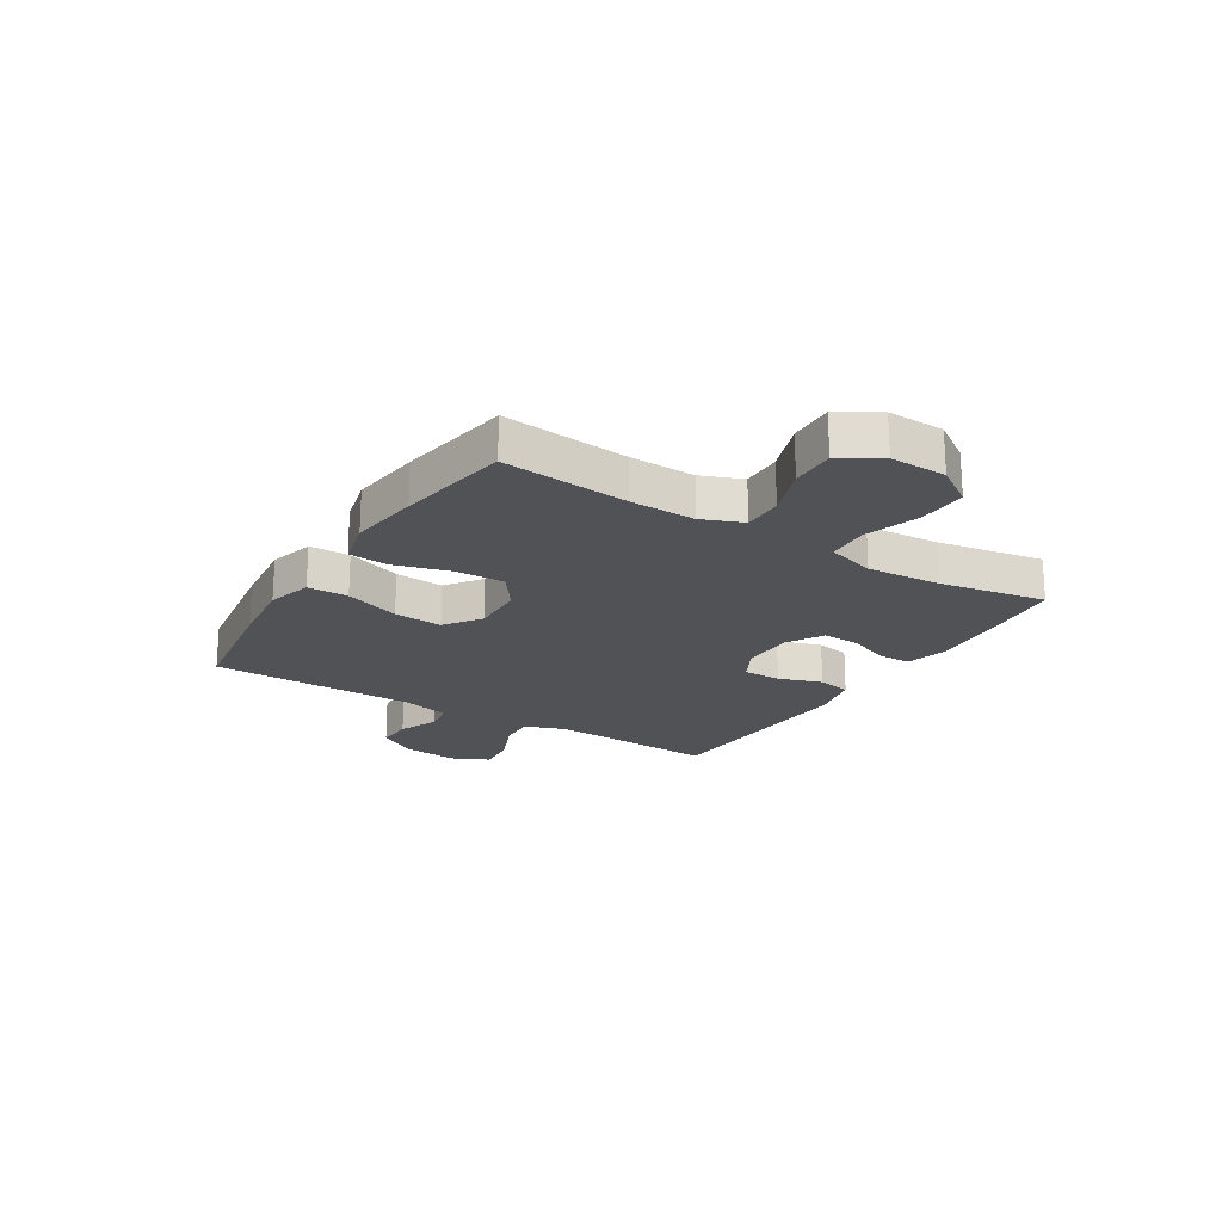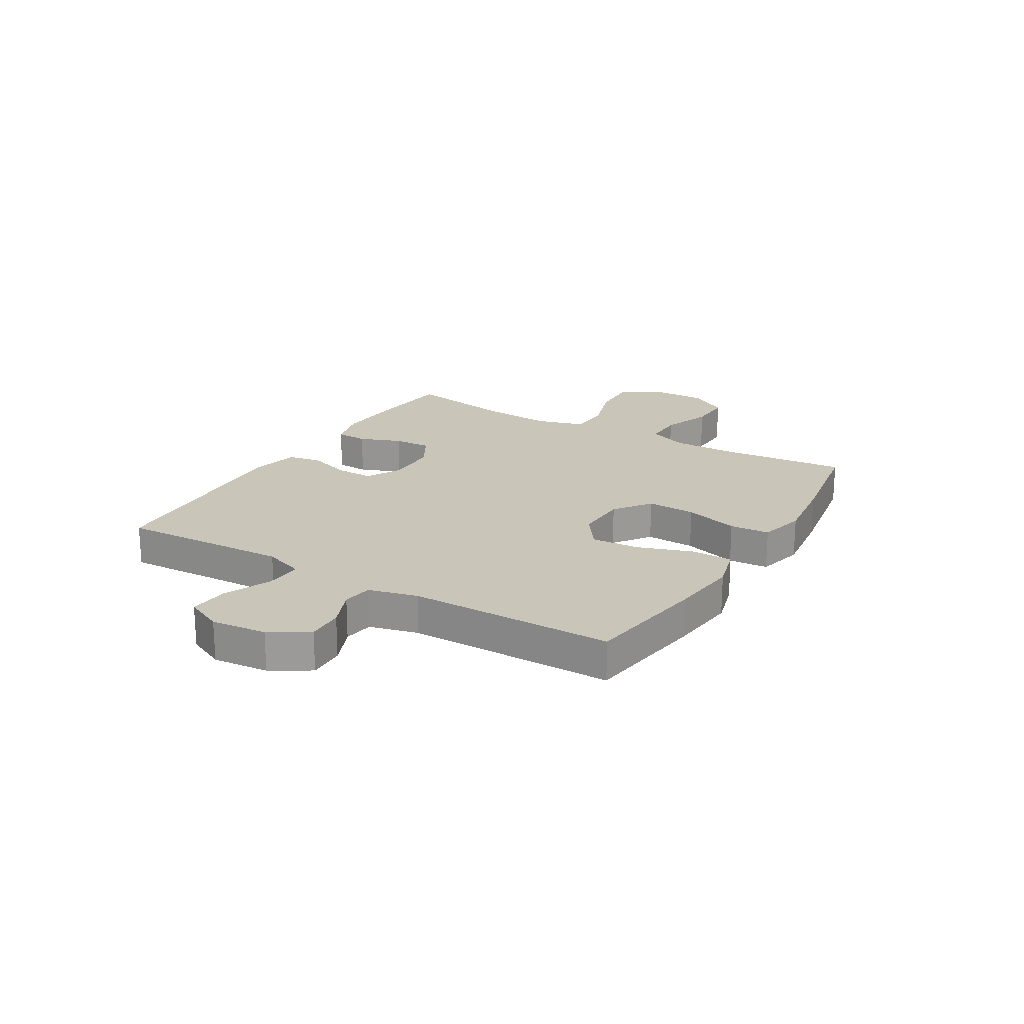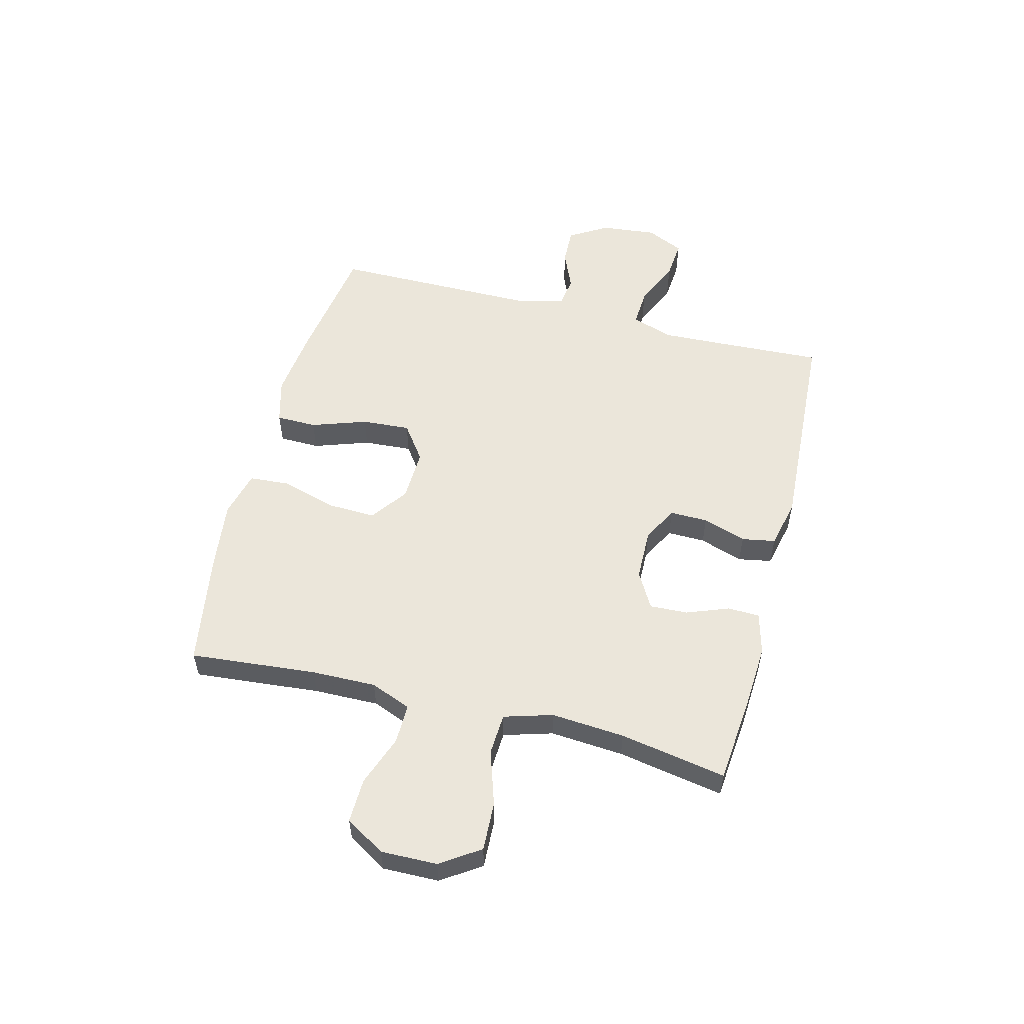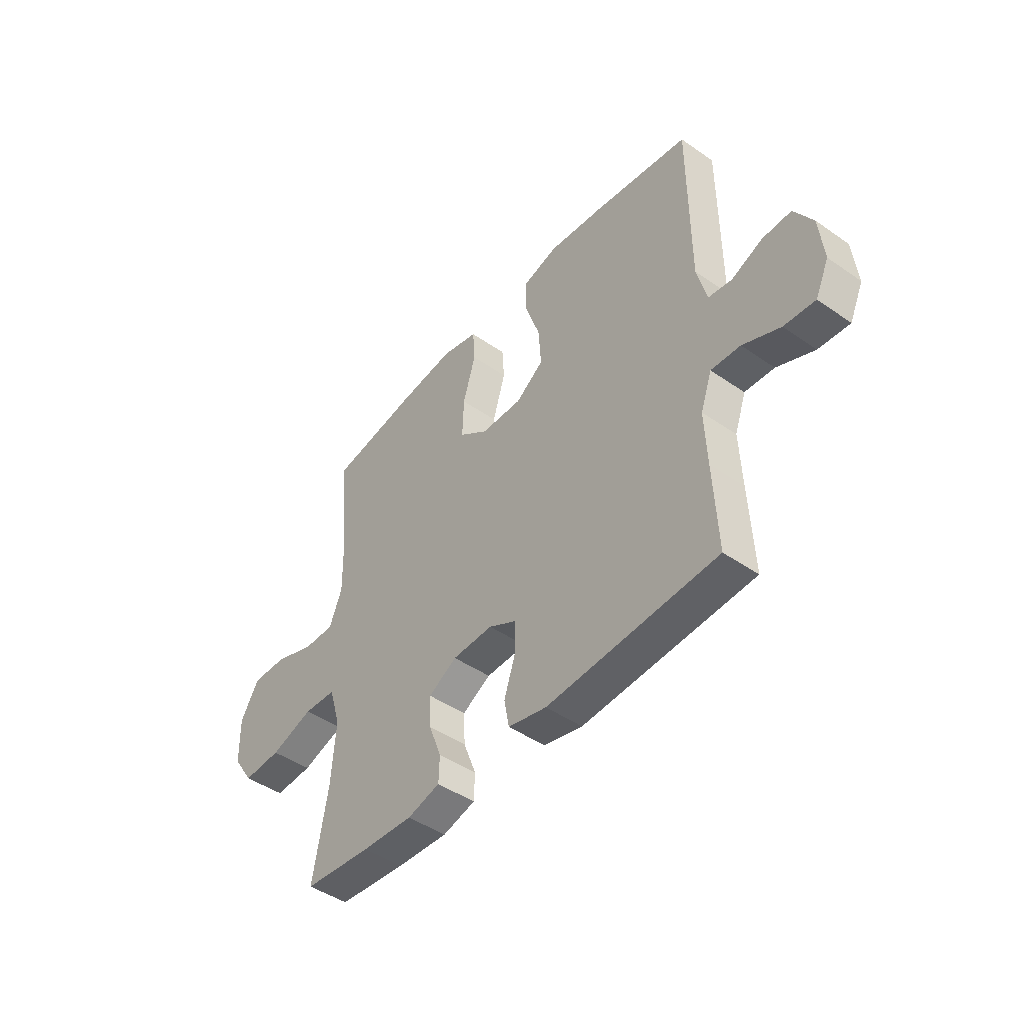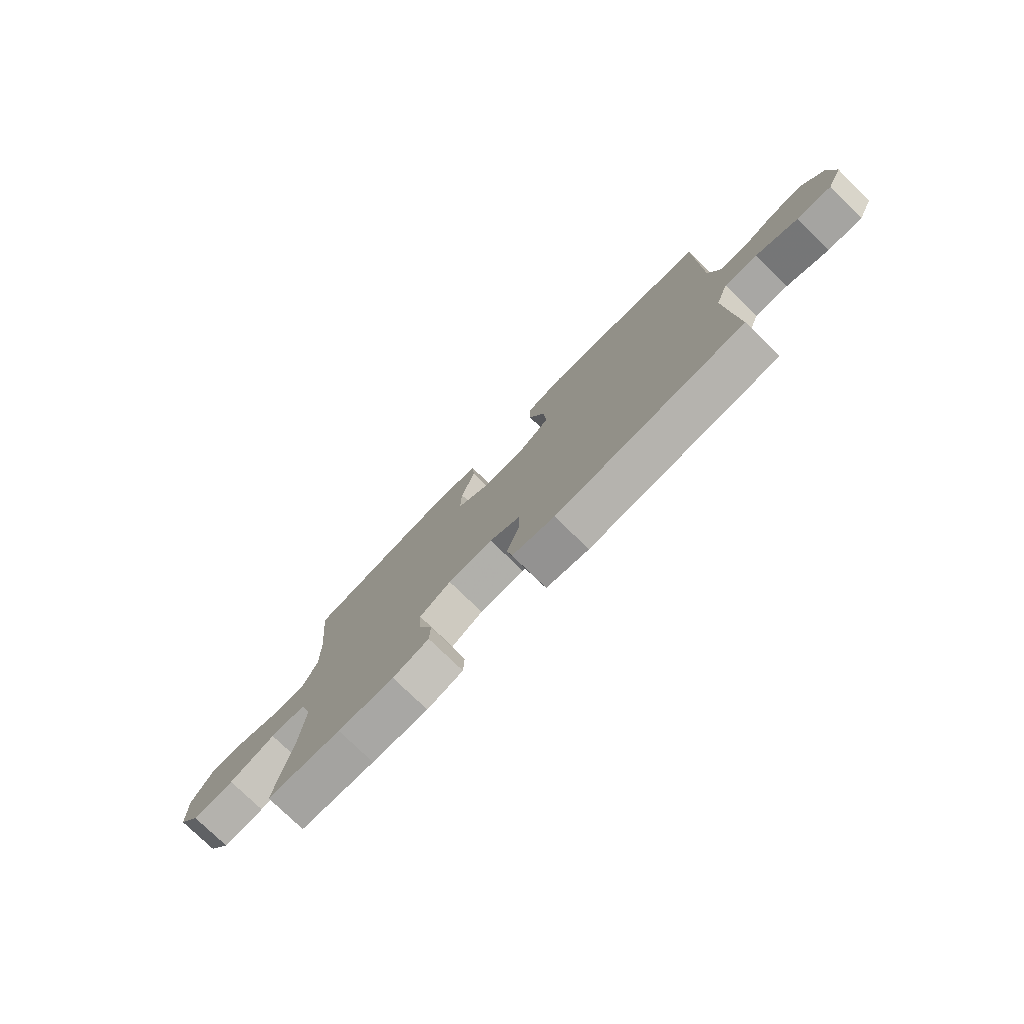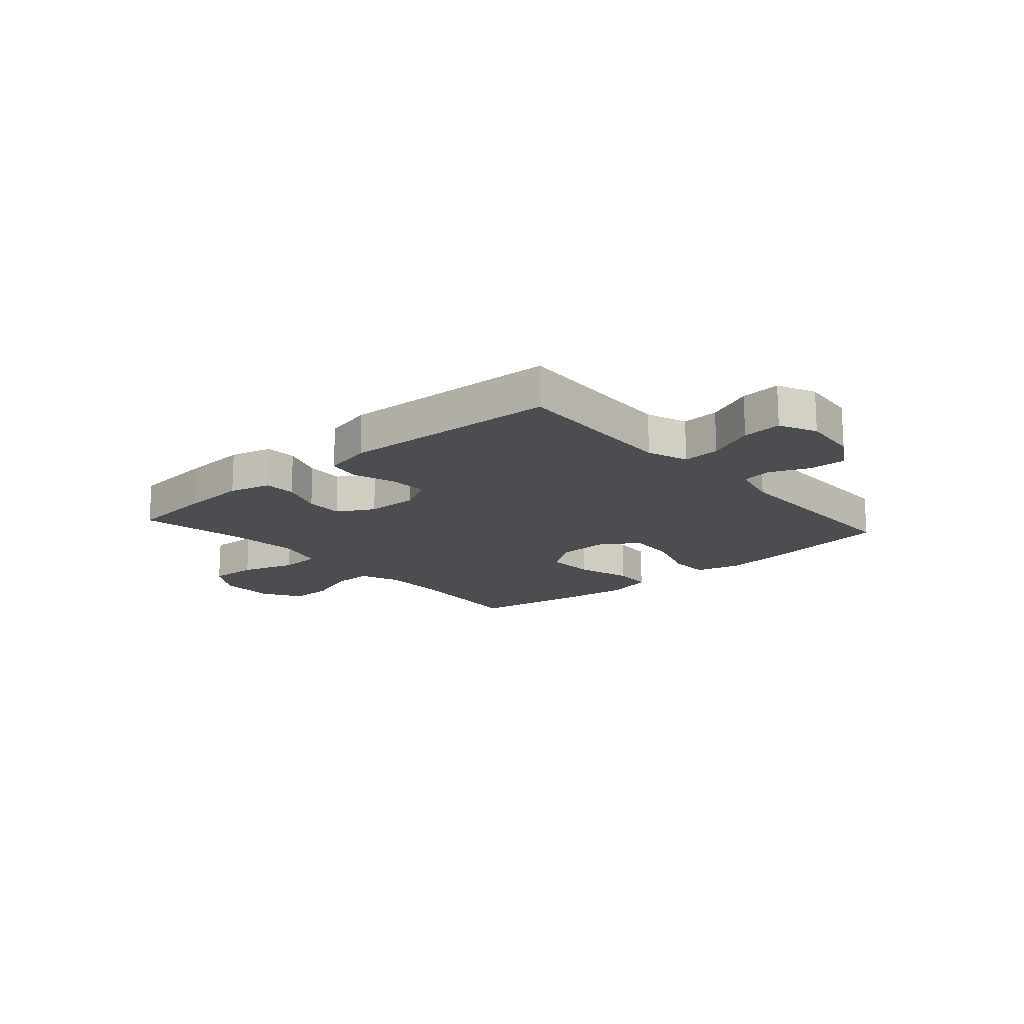
<metadata>
{"format":"obj","ext":"obj","renderer":"f3d","projection":"perspective","resolution":1024,"background":"white","views":[{"elev":-20.8,"azim":58.1,"up":"+Y"},{"elev":20.7,"azim":-59.2,"up":"+Y"},{"elev":54.8,"azim":104.4,"up":"+Y"},{"elev":-45.7,"azim":-128.6,"up":"+Z"},{"elev":-77.4,"azim":-134.2,"up":"+Z"},{"elev":-16.2,"azim":-138.6,"up":"+Y"}]}
</metadata>
<code>
v -0.5 0.07 -0.5
v -0.491 0.07 -0.313
v -0.486 0.07 -0.195
v -0.512 0.07 -0.122
v -0.579 0.07 -0.126
v -0.664 0.07 -0.163
v -0.735 0.07 -0.169
v -0.766 0.07 -0.102
v -0.756 0.07 -0.002
v -0.714 0.07 0.067
v -0.648 0.07 0.065
v -0.577 0.07 0.035
v -0.523 0.07 0.043
v -0.501 0.07 0.131
v -0.5 0.07 0.5
v -0.279 0.07 0.533
v -0.154 0.07 0.547
v -0.073 0.07 0.525
v -0.072 0.07 0.452
v -0.106 0.07 0.353
v -0.112 0.07 0.266
v -0.048 0.07 0.22
v 0.047 0.07 0.223
v 0.113 0.07 0.271
v 0.11 0.07 0.359
v 0.081 0.07 0.457
v 0.086 0.07 0.529
v 0.17 0.07 0.55
v 0.298 0.07 0.534
v 0.5 0.07 0.5
v 0.479 0.07 0.273
v 0.477 0.07 0.157
v 0.506 0.07 0.084
v 0.578 0.07 0.085
v 0.669 0.07 0.118
v 0.749 0.07 0.12
v 0.792 0.07 0.049
v 0.79 0.07 -0.052
v 0.743 0.07 -0.122
v 0.655 0.07 -0.118
v 0.557 0.07 -0.086
v 0.482 0.07 -0.09
v 0.456 0.07 -0.177
v 0.466 0.07 -0.309
v 0.5 0.07 -0.5
v 0.345 0.07 -0.515
v 0.228 0.07 -0.522
v 0.153 0.07 -0.502
v 0.151 0.07 -0.445
v 0.18 0.07 -0.369
v 0.183 0.07 -0.301
v 0.118 0.07 -0.264
v 0.025 0.07 -0.262
v -0.039 0.07 -0.296
v -0.038 0.07 -0.364
v -0.012 0.07 -0.442
v -0.023 0.07 -0.502
v -0.111 0.07 -0.522
v -0.5 0 -0.5
v -0.491 0 -0.313
v -0.486 0 -0.195
v -0.512 0 -0.122
v -0.579 0 -0.126
v -0.664 0 -0.163
v -0.735 0 -0.169
v -0.766 0 -0.102
v -0.756 0 -0.002
v -0.714 0 0.067
v -0.648 0 0.065
v -0.577 0 0.035
v -0.523 0 0.043
v -0.501 0 0.131
v -0.5 0 0.5
v -0.279 0 0.533
v -0.154 0 0.547
v -0.073 0 0.525
v -0.072 0 0.452
v -0.106 0 0.353
v -0.112 0 0.266
v -0.048 0 0.22
v 0.047 0 0.223
v 0.113 0 0.271
v 0.11 0 0.359
v 0.081 0 0.457
v 0.086 0 0.529
v 0.17 0 0.55
v 0.298 0 0.534
v 0.5 0 0.5
v 0.479 0 0.273
v 0.477 0 0.157
v 0.506 0 0.084
v 0.578 0 0.085
v 0.669 0 0.118
v 0.749 0 0.12
v 0.792 0 0.049
v 0.79 0 -0.052
v 0.743 0 -0.122
v 0.655 0 -0.118
v 0.557 0 -0.086
v 0.482 0 -0.09
v 0.456 0 -0.177
v 0.466 0 -0.309
v 0.5 0 -0.5
v 0.345 0 -0.515
v 0.228 0 -0.522
v 0.153 0 -0.502
v 0.151 0 -0.445
v 0.18 0 -0.369
v 0.183 0 -0.301
v 0.118 0 -0.264
v 0.025 0 -0.262
v -0.039 0 -0.296
v -0.038 0 -0.364
v -0.012 0 -0.442
v -0.023 0 -0.502
v -0.111 0 -0.522
f 58 1 2
f 57 58 2
f 56 57 2
f 55 56 2
f 54 55 2 3
f 53 54 3 4
f 52 53 4
f 48 49 50
f 47 48 50
f 46 47 50
f 45 46 50
f 44 45 50
f 43 44 50 51
f 42 43 51 52
f 39 40 41
f 38 39 41
f 37 38 41
f 36 37 41
f 35 36 41
f 34 35 41
f 33 34 41 42
f 42 52 4
f 33 42 4
f 32 33 4
f 29 30 31
f 28 29 31
f 27 28 31
f 26 27 31
f 25 26 31
f 24 25 31 32
f 18 19 20
f 17 18 20
f 16 17 20
f 15 16 20
f 14 15 20
f 13 14 20 21
f 10 11 12
f 9 10 12
f 8 9 12
f 7 8 12
f 6 7 12
f 5 6 12
f 5 12 13
f 13 21 22
f 5 13 22
f 4 5 22
f 23 24 32
f 4 22 23 32
f 60 59 116
f 60 116 115
f 60 115 114
f 60 114 113
f 61 60 113 112
f 62 61 112 111
f 62 111 110
f 108 107 106
f 108 106 105
f 108 105 104
f 108 104 103
f 108 103 102
f 109 108 102 101
f 110 109 101 100
f 99 98 97
f 99 97 96
f 99 96 95
f 99 95 94
f 99 94 93
f 99 93 92
f 100 99 92 91
f 62 110 100
f 62 100 91
f 62 91 90
f 89 88 87
f 89 87 86
f 89 86 85
f 89 85 84
f 89 84 83
f 90 89 83 82
f 78 77 76
f 78 76 75
f 78 75 74
f 78 74 73
f 78 73 72
f 79 78 72 71
f 70 69 68
f 70 68 67
f 70 67 66
f 70 66 65
f 70 65 64
f 70 64 63
f 71 70 63
f 80 79 71
f 80 71 63
f 80 63 62
f 90 82 81
f 90 81 80 62
f 1 59 60 2
f 2 60 61 3
f 3 61 62 4
f 4 62 63 5
f 5 63 64 6
f 6 64 65 7
f 7 65 66 8
f 8 66 67 9
f 9 67 68 10
f 10 68 69 11
f 11 69 70 12
f 12 70 71 13
f 13 71 72 14
f 14 72 73 15
f 15 73 74 16
f 16 74 75 17
f 17 75 76 18
f 18 76 77 19
f 19 77 78 20
f 20 78 79 21
f 21 79 80 22
f 22 80 81 23
f 23 81 82 24
f 24 82 83 25
f 25 83 84 26
f 26 84 85 27
f 27 85 86 28
f 28 86 87 29
f 29 87 88 30
f 30 88 89 31
f 31 89 90 32
f 32 90 91 33
f 33 91 92 34
f 34 92 93 35
f 35 93 94 36
f 36 94 95 37
f 37 95 96 38
f 38 96 97 39
f 39 97 98 40
f 40 98 99 41
f 41 99 100 42
f 42 100 101 43
f 43 101 102 44
f 44 102 103 45
f 45 103 104 46
f 46 104 105 47
f 47 105 106 48
f 48 106 107 49
f 49 107 108 50
f 50 108 109 51
f 51 109 110 52
f 52 110 111 53
f 53 111 112 54
f 54 112 113 55
f 55 113 114 56
f 56 114 115 57
f 57 115 116 58
f 58 116 59 1

</code>
